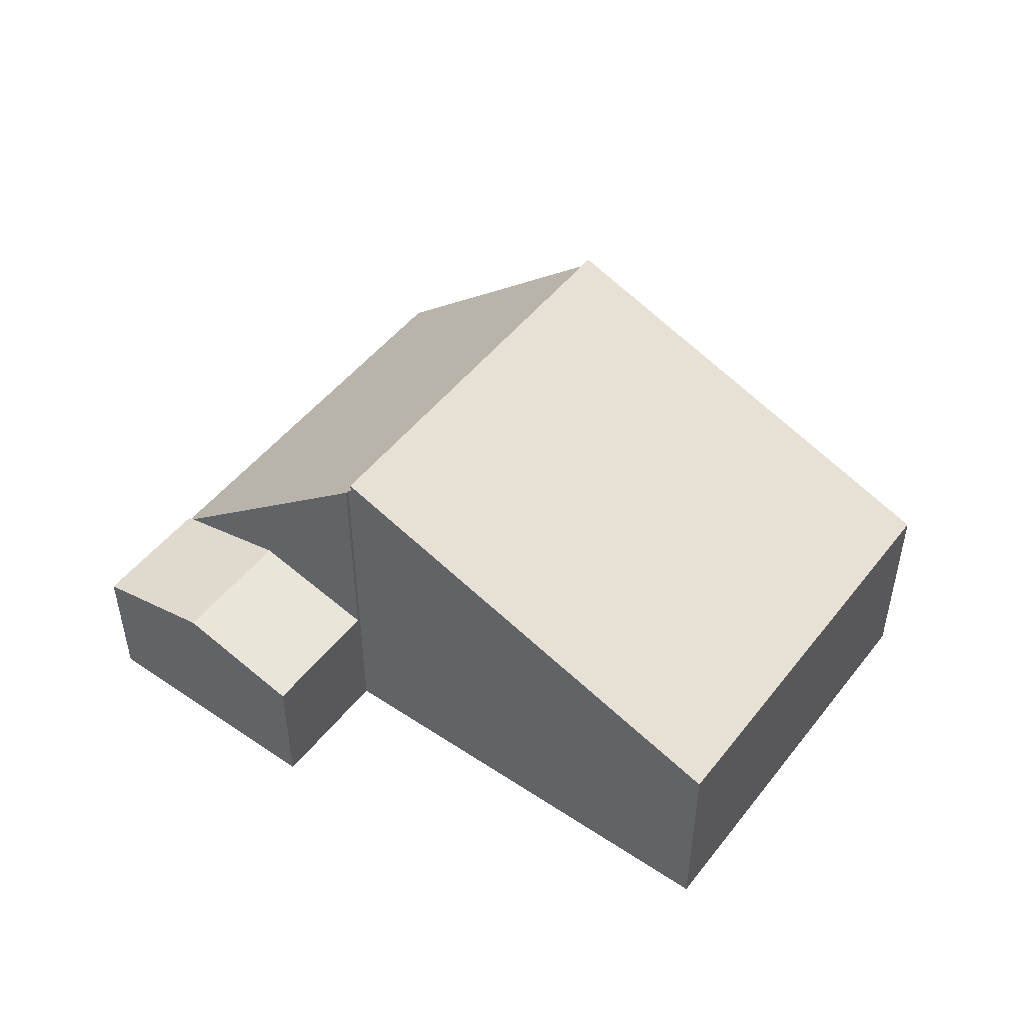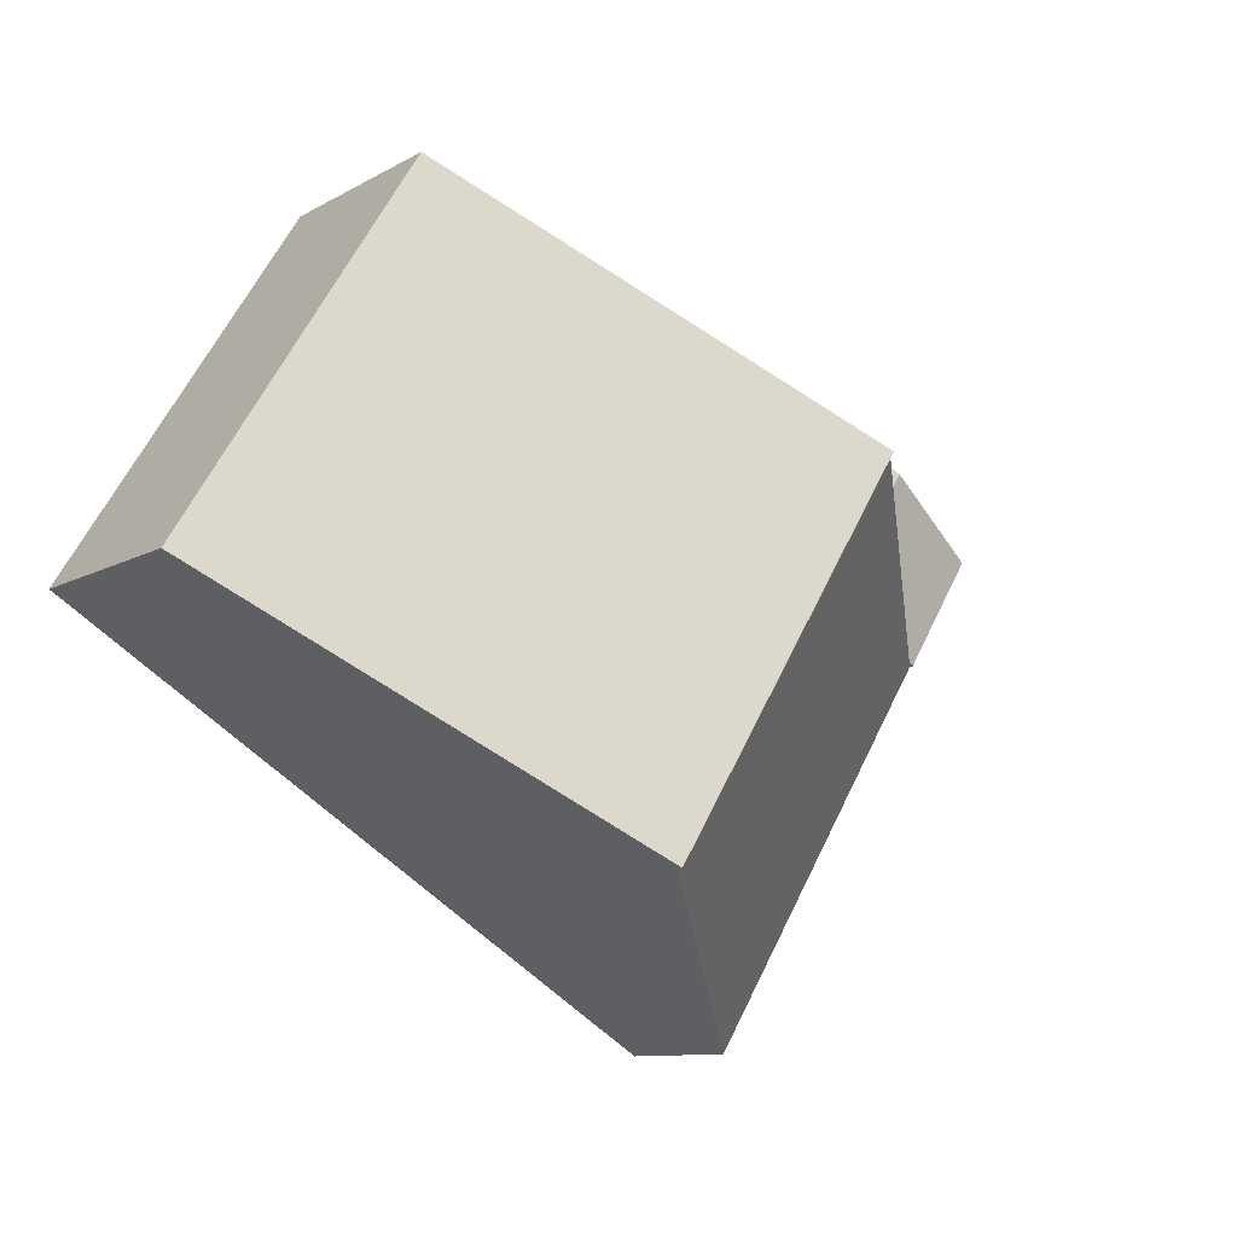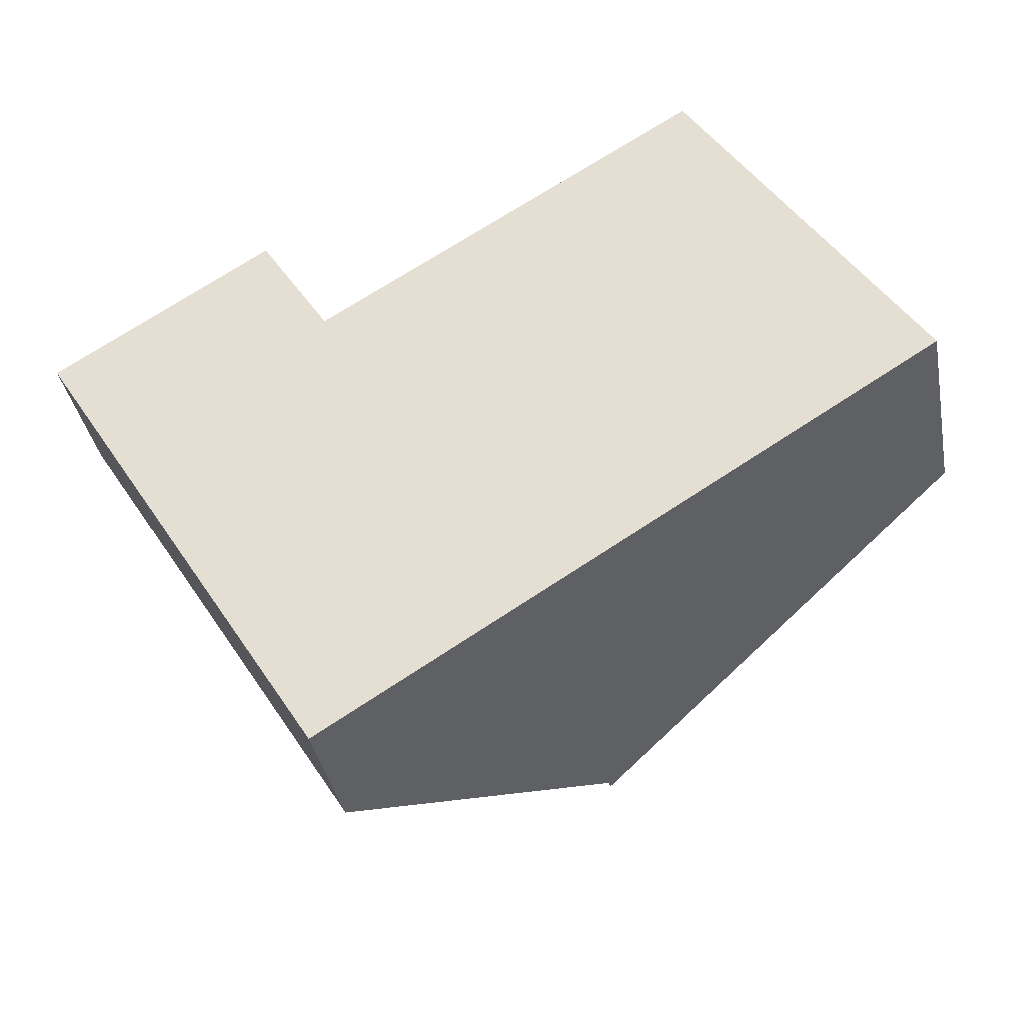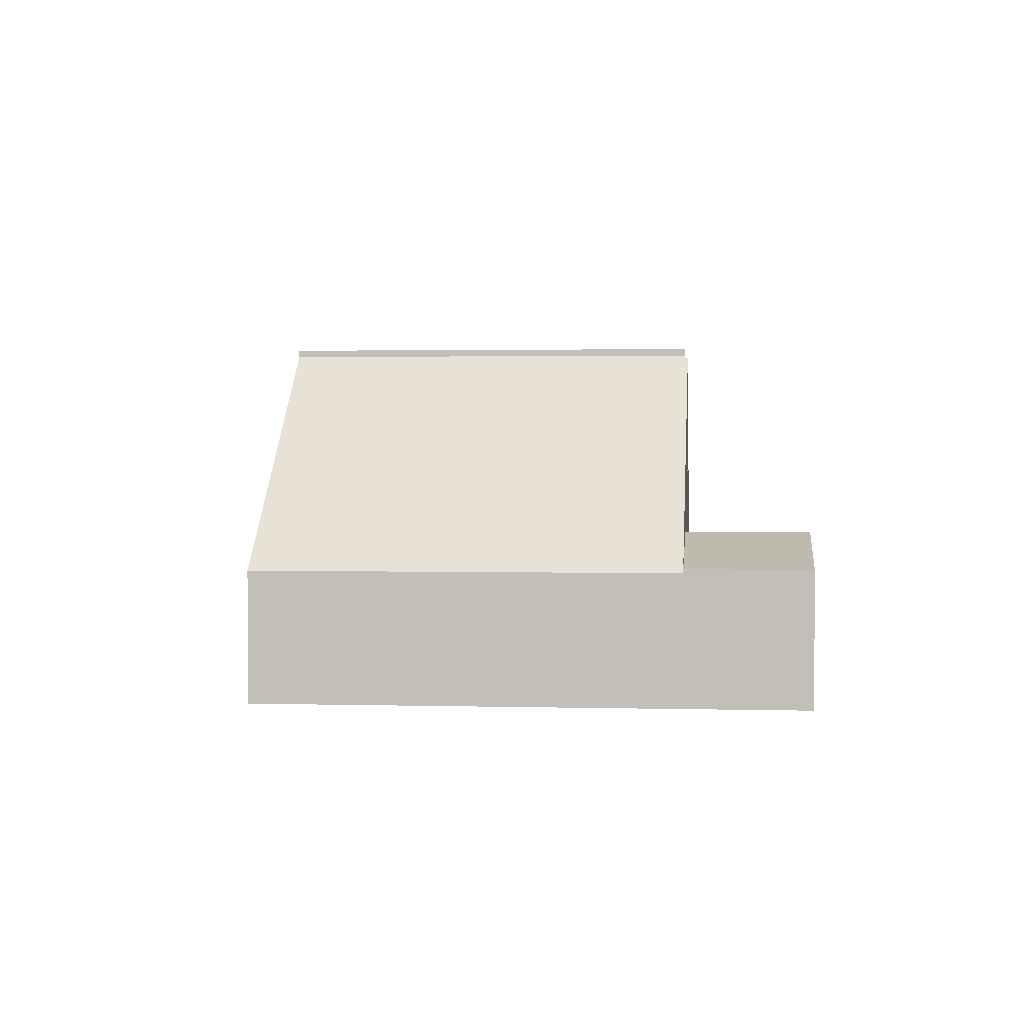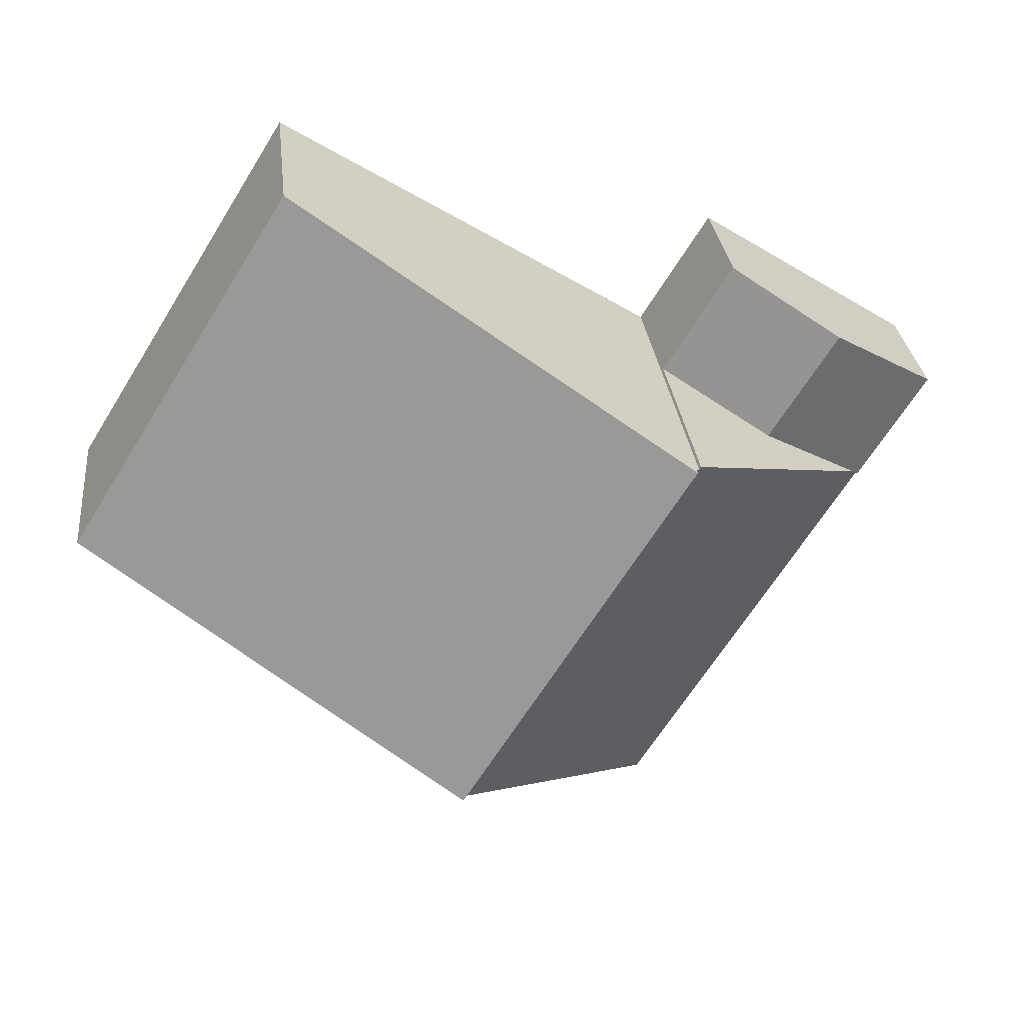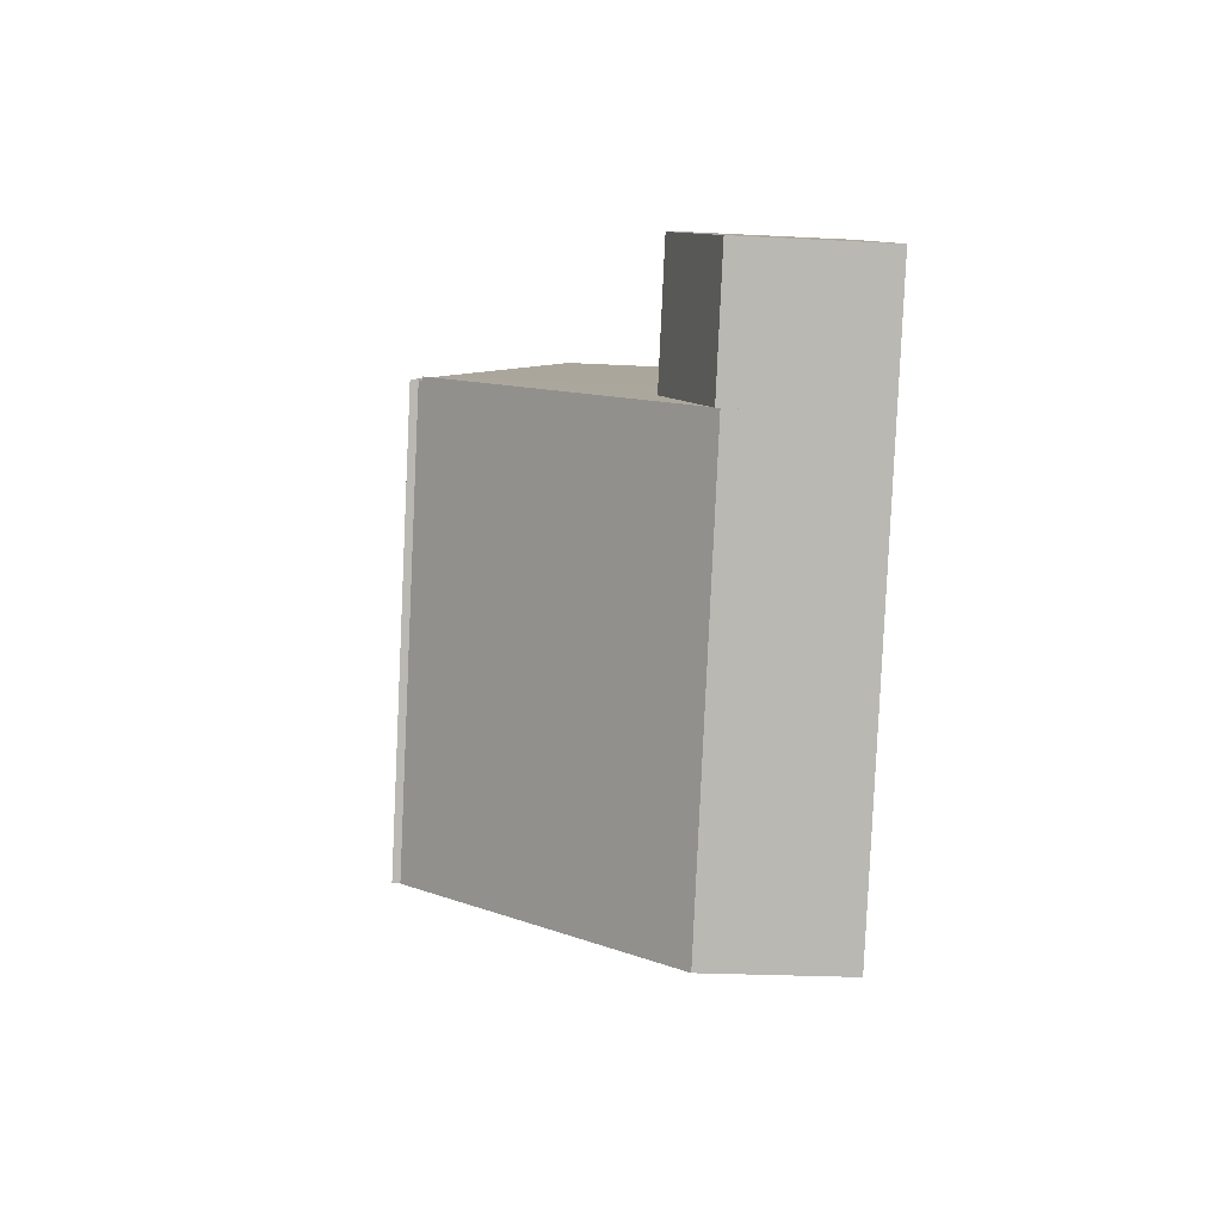
<metadata>
{"format":"obj","ext":"obj","renderer":"f3d","projection":"perspective","resolution":1024,"background":"white","views":[{"elev":49.2,"azim":4.5,"up":"+Y"},{"elev":-10.2,"azim":144.3,"up":"+Z"},{"elev":-37.3,"azim":10.8,"up":"+Z"},{"elev":1.9,"azim":-116.3,"up":"+Y"},{"elev":29.3,"azim":173.8,"up":"+Z"},{"elev":-24.0,"azim":-95.0,"up":"+Z"}]}
</metadata>
<code>
v  7.676 3.725 0.728
v  2.912 4.577 1.854
v  5.824 3.725 3.708
v  4.751 4.577 -1.106
v  0 3.725 2.281e-16
v  1.976 3.769 -2.845
v  1.826 3.725 -2.939
v  0.328 3.821 0.209
v  0 0 0
v  0.328 -1.28e-17 0.209
v  2.912 -1.135e-16 1.854
v  5.824 -2.271e-16 3.708
v  7.676 -4.458e-17 0.728
v  4.751 6.772e-17 -1.106
v  1.976 1.742e-16 -2.845
v  1.826 1.8e-16 -2.939
v  7.676 9.597 0.728
v  7.722 9.597 0.654
v  4.751 6.606 -1.106
v  3.374 3.616 -5.429
v  13.97 9.684 -9.21
v  8.036 3.616 -12.93
v  3.141 3.615 -5.055
v  1.826 3.616 -2.939
v  7.807 9.684 0.707
v  7.807 -4.329e-17 0.707
v  7.722 -4.005e-17 0.654
v  13.97 5.64e-16 -9.21
v  8.036 7.917e-16 -12.93
v  3.374 3.324e-16 -5.429
v  3.141 3.095e-16 -5.055
v  7.807 9.877 0.707
v  24.16 5.574 -2.819
v  13.97 9.877 -9.21
v  18.03 5.574 7.057
v  18.03 -4.321e-16 7.057
v  24.16 1.726e-16 -2.819
g defaultobject
f 1 2 3
f 2 1 4
f 5 6 7
f 6 5 4
f 4 5 2
f 2 5 8
f 9 8 5
f 8 9 2
f 2 9 3
f 3 9 10
f 3 10 11
f 3 11 12
f 12 1 3
f 1 12 13
f 13 4 1
f 4 13 14
f 4 14 6
f 6 14 15
f 6 15 7
f 7 15 16
f 16 5 7
f 5 16 9
f 11 13 12
f 13 11 10
f 13 10 14
f 14 10 9
f 14 9 16
f 14 16 15
f 17 18 19
f 20 21 22
f 21 20 23
f 21 23 24
f 21 24 6
f 21 6 19
f 21 19 18
f 21 18 25
f 19 13 17
f 13 19 6
f 13 6 24
f 13 24 16
f 13 16 15
f 13 15 14
f 18 26 25
f 26 18 27
f 13 18 17
f 18 13 27
f 26 21 25
f 21 26 28
f 28 22 21
f 22 28 29
f 29 20 22
f 20 29 30
f 20 30 23
f 23 30 24
f 24 30 31
f 24 31 16
f 14 27 13
f 27 28 26
f 28 27 14
f 28 14 15
f 28 15 16
f 28 16 31
f 28 31 30
f 28 30 29
f 32 33 34
f 33 32 35
f 26 35 32
f 35 26 36
f 36 33 35
f 33 36 37
f 33 28 34
f 28 33 37
f 28 32 34
f 32 28 26
f 28 36 26
f 36 28 37

</code>
